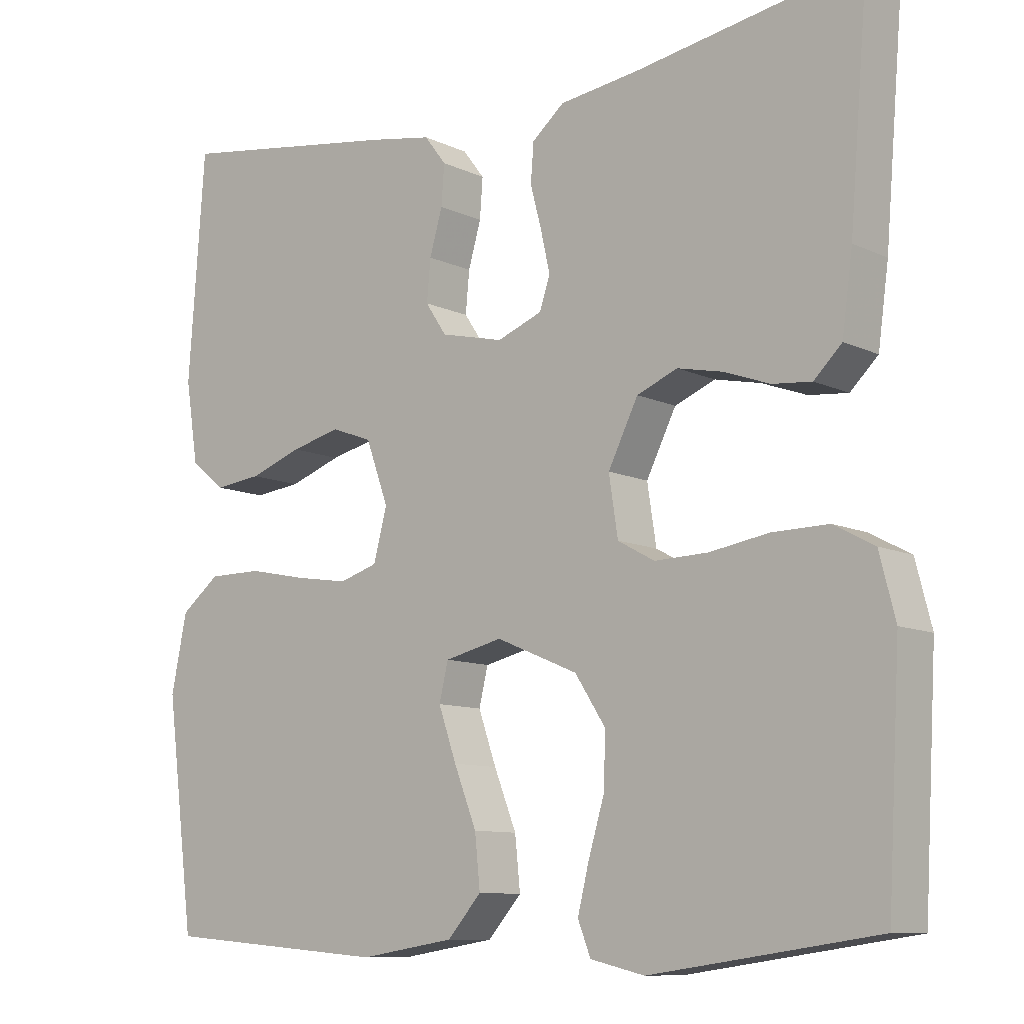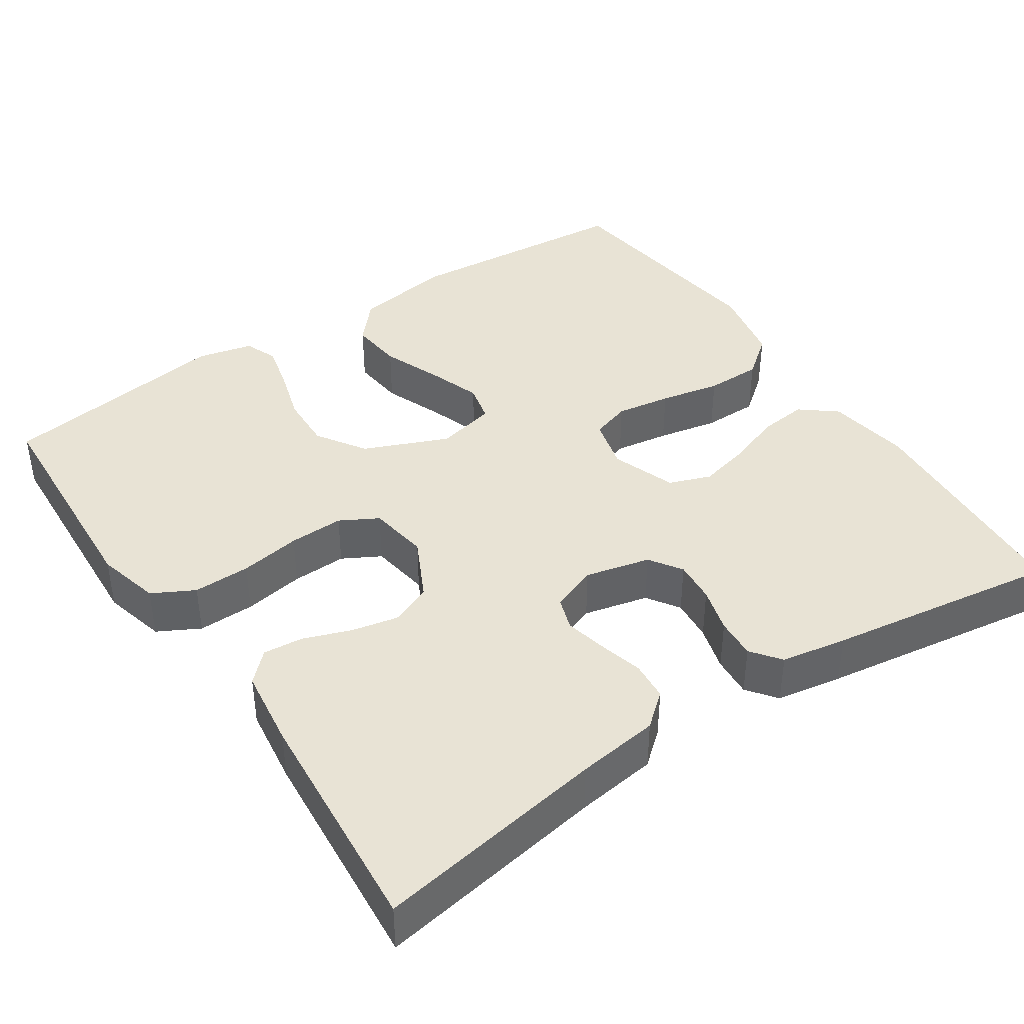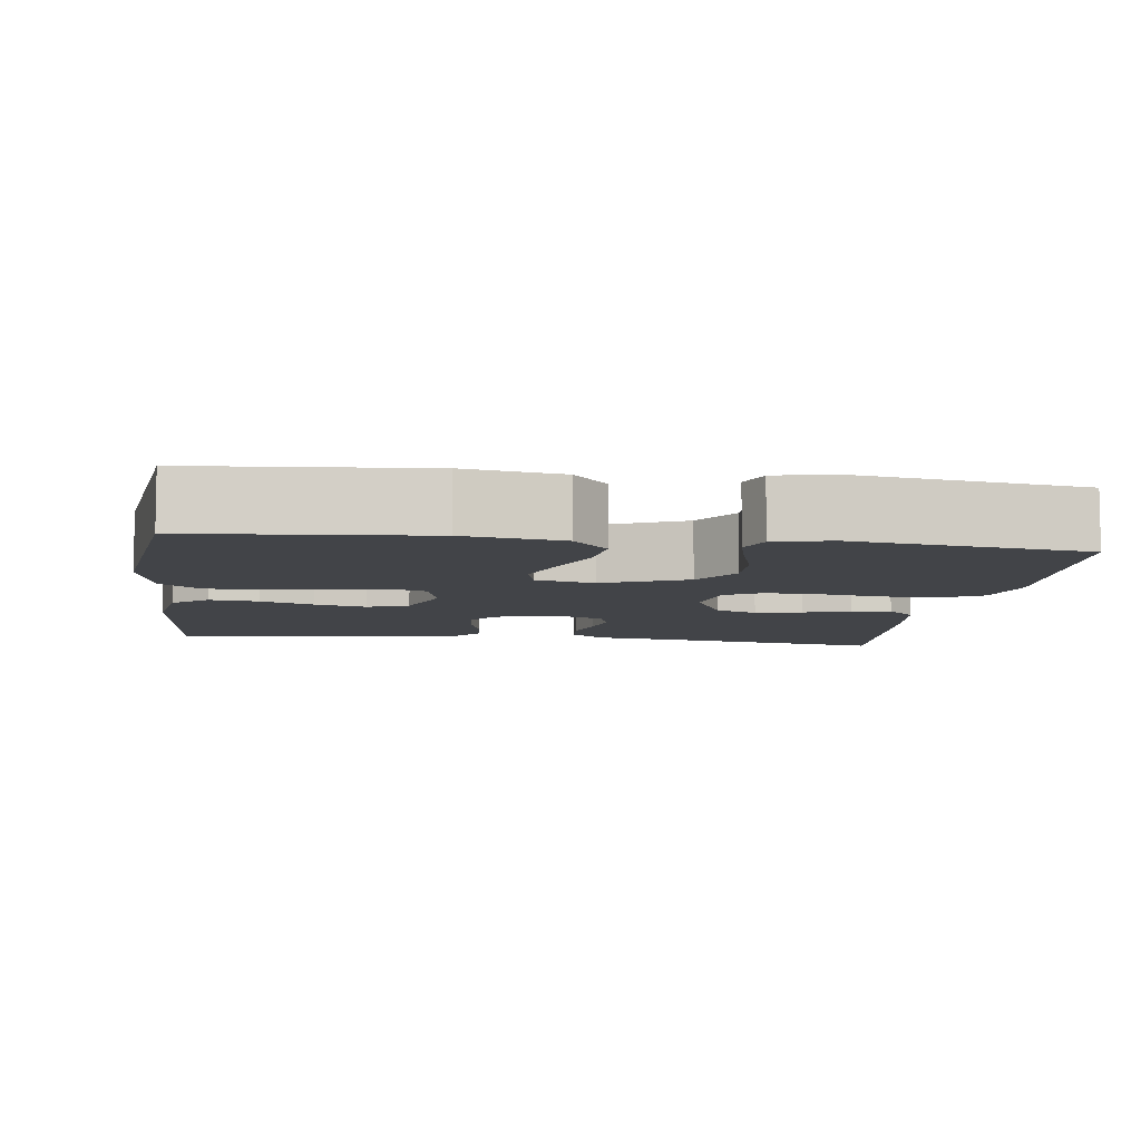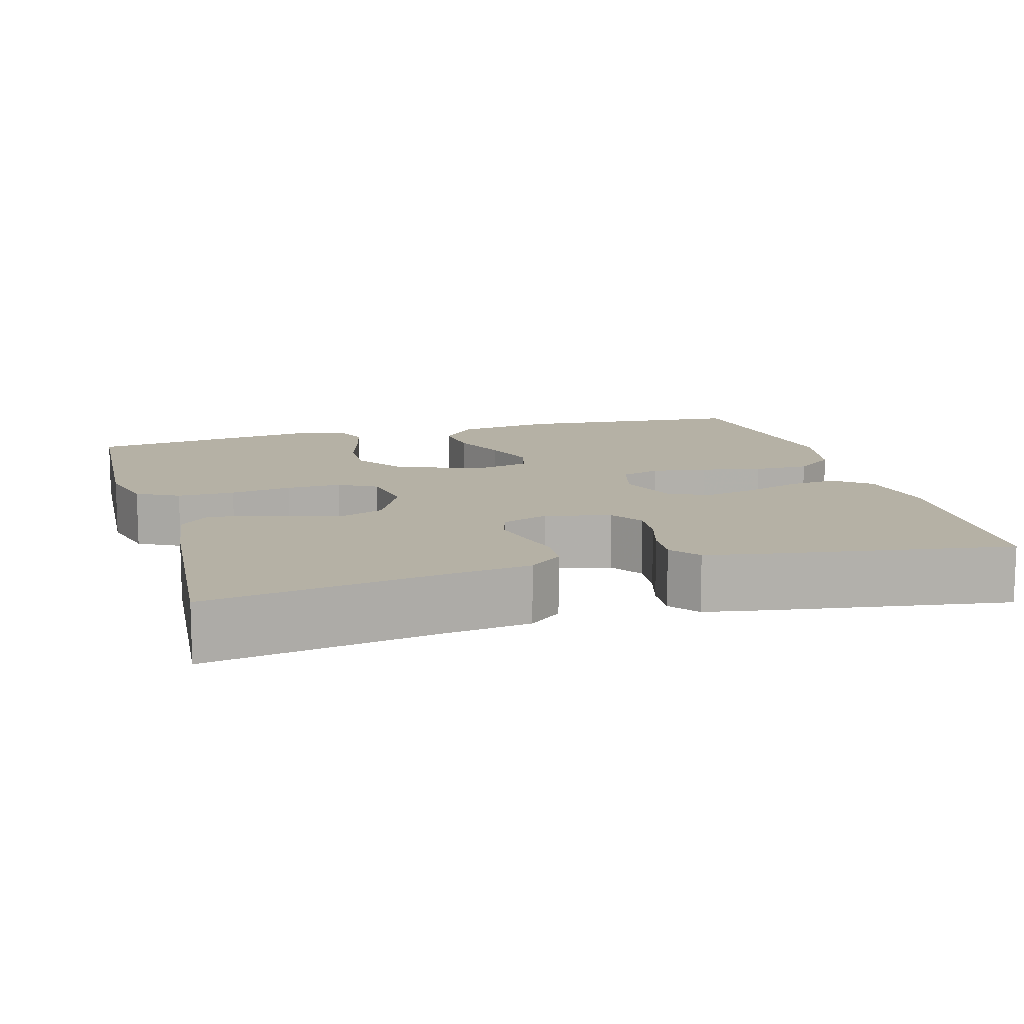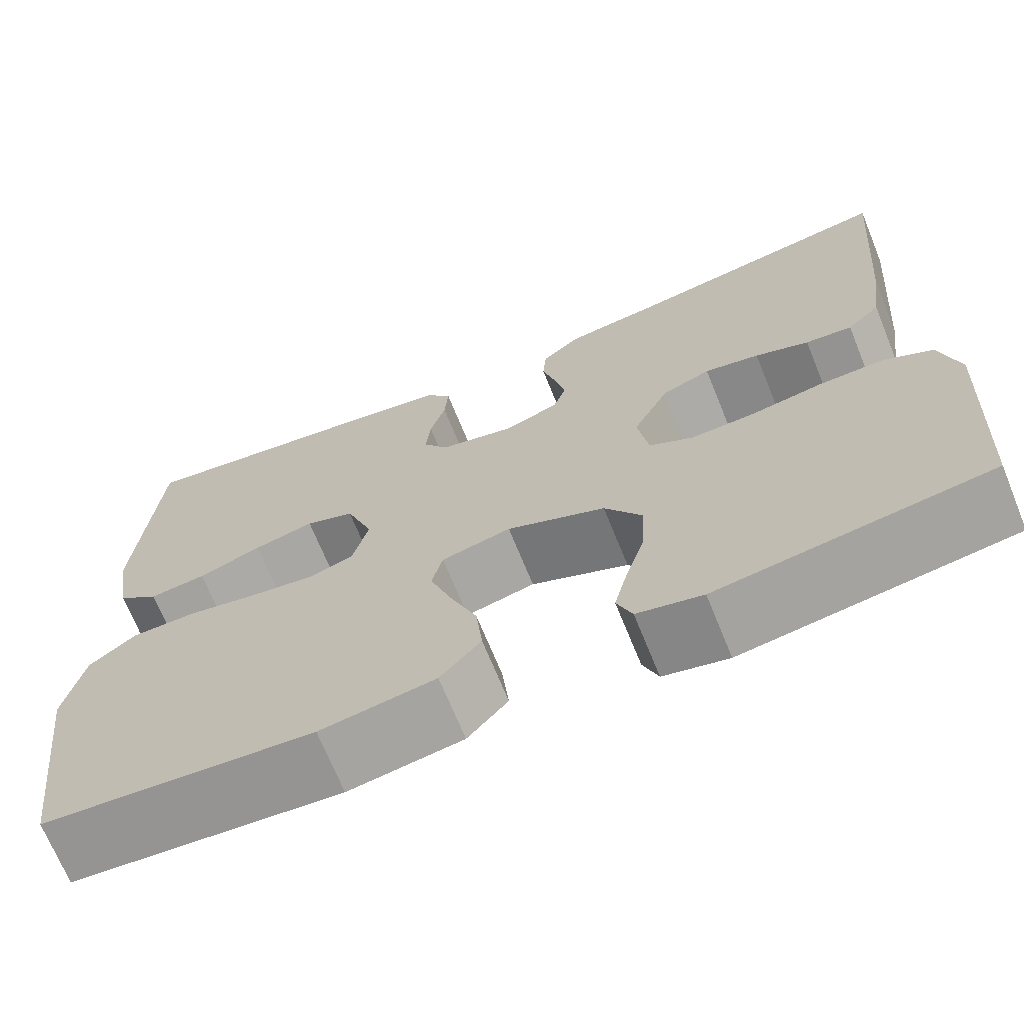
<metadata>
{"format":"obj","ext":"obj","renderer":"f3d","projection":"perspective","resolution":1024,"background":"white","views":[{"elev":-9.9,"azim":-140.1,"up":"+Z"},{"elev":41.0,"azim":-33.9,"up":"+Y"},{"elev":-7.7,"azim":172.4,"up":"+Y"},{"elev":11.9,"azim":-15.8,"up":"+Y"},{"elev":-69.6,"azim":-157.9,"up":"+Z"}]}
</metadata>
<code>
v 0.5 0.07 0.5
v 0.522 0.07 0.2
v 0.505 0.07 0.092
v 0.459 0.07 0.055
v 0.396 0.07 0.062
v 0.326 0.07 0.087
v 0.259 0.07 0.103
v 0.205 0.07 0.083
v 0.175 0.07 0
v 0.193 0.07 -0.068
v 0.244 0.07 -0.084
v 0.315 0.07 -0.073
v 0.393 0.07 -0.057
v 0.465 0.07 -0.057
v 0.517 0.07 -0.098
v 0.538 0.07 -0.2
v 0.5 0.07 -0.5
v 0.2 0.07 -0.525
v 0.073 0.07 -0.505
v 0.028 0.07 -0.454
v 0.035 0.07 -0.385
v 0.065 0.07 -0.309
v 0.089 0.07 -0.24
v 0.077 0.07 -0.19
v 0 0.07 -0.172
v -0.109 0.07 -0.218
v -0.15 0.07 -0.281
v -0.147 0.07 -0.352
v -0.126 0.07 -0.422
v -0.111 0.07 -0.483
v -0.128 0.07 -0.526
v -0.2 0.07 -0.543
v -0.5 0.07 -0.5
v -0.517 0.07 -0.2
v -0.496 0.07 -0.118
v -0.442 0.07 -0.089
v -0.368 0.07 -0.09
v -0.289 0.07 -0.103
v -0.218 0.07 -0.105
v -0.169 0.07 -0.078
v -0.157 0.07 0
v -0.197 0.07 0.08
v -0.251 0.07 0.102
v -0.312 0.07 0.089
v -0.372 0.07 0.067
v -0.424 0.07 0.062
v -0.461 0.07 0.098
v -0.475 0.07 0.2
v -0.5 0.07 0.5
v -0.2 0.07 0.45
v -0.094 0.07 0.436
v -0.051 0.07 0.4
v -0.047 0.07 0.349
v -0.062 0.07 0.292
v -0.074 0.07 0.238
v -0.06 0.07 0.196
v 0 0.07 0.173
v 0.084 0.07 0.193
v 0.112 0.07 0.235
v 0.107 0.07 0.29
v 0.09 0.07 0.349
v 0.086 0.07 0.402
v 0.115 0.07 0.44
v 0.2 0.07 0.455
v 0.5 0 0.5
v 0.522 0 0.2
v 0.505 0 0.092
v 0.459 0 0.055
v 0.396 0 0.062
v 0.326 0 0.087
v 0.259 0 0.103
v 0.205 0 0.083
v 0.175 0 0
v 0.193 0 -0.068
v 0.244 0 -0.084
v 0.315 0 -0.073
v 0.393 0 -0.057
v 0.465 0 -0.057
v 0.517 0 -0.098
v 0.538 0 -0.2
v 0.5 0 -0.5
v 0.2 0 -0.525
v 0.073 0 -0.505
v 0.028 0 -0.454
v 0.035 0 -0.385
v 0.065 0 -0.309
v 0.089 0 -0.24
v 0.077 0 -0.19
v 0 0 -0.172
v -0.109 0 -0.218
v -0.15 0 -0.281
v -0.147 0 -0.352
v -0.126 0 -0.422
v -0.111 0 -0.483
v -0.128 0 -0.526
v -0.2 0 -0.543
v -0.5 0 -0.5
v -0.517 0 -0.2
v -0.496 0 -0.118
v -0.442 0 -0.089
v -0.368 0 -0.09
v -0.289 0 -0.103
v -0.218 0 -0.105
v -0.169 0 -0.078
v -0.157 0 0
v -0.197 0 0.08
v -0.251 0 0.102
v -0.312 0 0.089
v -0.372 0 0.067
v -0.424 0 0.062
v -0.461 0 0.098
v -0.475 0 0.2
v -0.5 0 0.5
v -0.2 0 0.45
v -0.094 0 0.436
v -0.051 0 0.4
v -0.047 0 0.349
v -0.062 0 0.292
v -0.074 0 0.238
v -0.06 0 0.196
v 0 0 0.173
v 0.084 0 0.193
v 0.112 0 0.235
v 0.107 0 0.29
v 0.09 0 0.349
v 0.086 0 0.402
v 0.115 0 0.44
v 0.2 0 0.455
f 4 5 6
f 3 4 6
f 2 3 6
f 1 2 6
f 64 1 6
f 63 64 6
f 62 63 6
f 61 62 6
f 60 61 6
f 59 60 6 7
f 58 59 7 8
f 57 58 8 9
f 56 57 9 10
f 52 53 54
f 51 52 54
f 50 51 54
f 50 54 55
f 49 50 55
f 48 49 55
f 47 48 55
f 46 47 55
f 45 46 55
f 44 45 55
f 43 44 55 56
f 36 37 38
f 35 36 38
f 34 35 38
f 33 34 38
f 32 33 38
f 31 32 38
f 30 31 38
f 29 30 38
f 28 29 38
f 27 28 38 39
f 26 27 39 40
f 20 21 22
f 19 20 22
f 18 19 22
f 17 18 22
f 16 17 22
f 15 16 22
f 14 15 22
f 13 14 22
f 12 13 22
f 11 12 22 23
f 10 11 23 24
f 42 43 56 10
f 10 24 25
f 42 10 25
f 41 42 25
f 25 26 40 41
f 70 69 68
f 70 68 67
f 70 67 66
f 70 66 65
f 70 65 128
f 70 128 127
f 70 127 126
f 70 126 125
f 70 125 124
f 71 70 124 123
f 72 71 123 122
f 73 72 122 121
f 74 73 121 120
f 118 117 116
f 118 116 115
f 118 115 114
f 119 118 114
f 119 114 113
f 119 113 112
f 119 112 111
f 119 111 110
f 119 110 109
f 119 109 108
f 120 119 108 107
f 102 101 100
f 102 100 99
f 102 99 98
f 102 98 97
f 102 97 96
f 102 96 95
f 102 95 94
f 102 94 93
f 102 93 92
f 103 102 92 91
f 104 103 91 90
f 86 85 84
f 86 84 83
f 86 83 82
f 86 82 81
f 86 81 80
f 86 80 79
f 86 79 78
f 86 78 77
f 86 77 76
f 87 86 76 75
f 88 87 75 74
f 74 120 107 106
f 89 88 74
f 89 74 106
f 89 106 105
f 105 104 90 89
f 1 65 66 2
f 2 66 67 3
f 3 67 68 4
f 4 68 69 5
f 5 69 70 6
f 6 70 71 7
f 7 71 72 8
f 8 72 73 9
f 9 73 74 10
f 10 74 75 11
f 11 75 76 12
f 12 76 77 13
f 13 77 78 14
f 14 78 79 15
f 15 79 80 16
f 16 80 81 17
f 17 81 82 18
f 18 82 83 19
f 19 83 84 20
f 20 84 85 21
f 21 85 86 22
f 22 86 87 23
f 23 87 88 24
f 24 88 89 25
f 25 89 90 26
f 26 90 91 27
f 27 91 92 28
f 28 92 93 29
f 29 93 94 30
f 30 94 95 31
f 31 95 96 32
f 32 96 97 33
f 33 97 98 34
f 34 98 99 35
f 35 99 100 36
f 36 100 101 37
f 37 101 102 38
f 38 102 103 39
f 39 103 104 40
f 40 104 105 41
f 41 105 106 42
f 42 106 107 43
f 43 107 108 44
f 44 108 109 45
f 45 109 110 46
f 46 110 111 47
f 47 111 112 48
f 48 112 113 49
f 49 113 114 50
f 50 114 115 51
f 51 115 116 52
f 52 116 117 53
f 53 117 118 54
f 54 118 119 55
f 55 119 120 56
f 56 120 121 57
f 57 121 122 58
f 58 122 123 59
f 59 123 124 60
f 60 124 125 61
f 61 125 126 62
f 62 126 127 63
f 63 127 128 64
f 64 128 65 1

</code>
